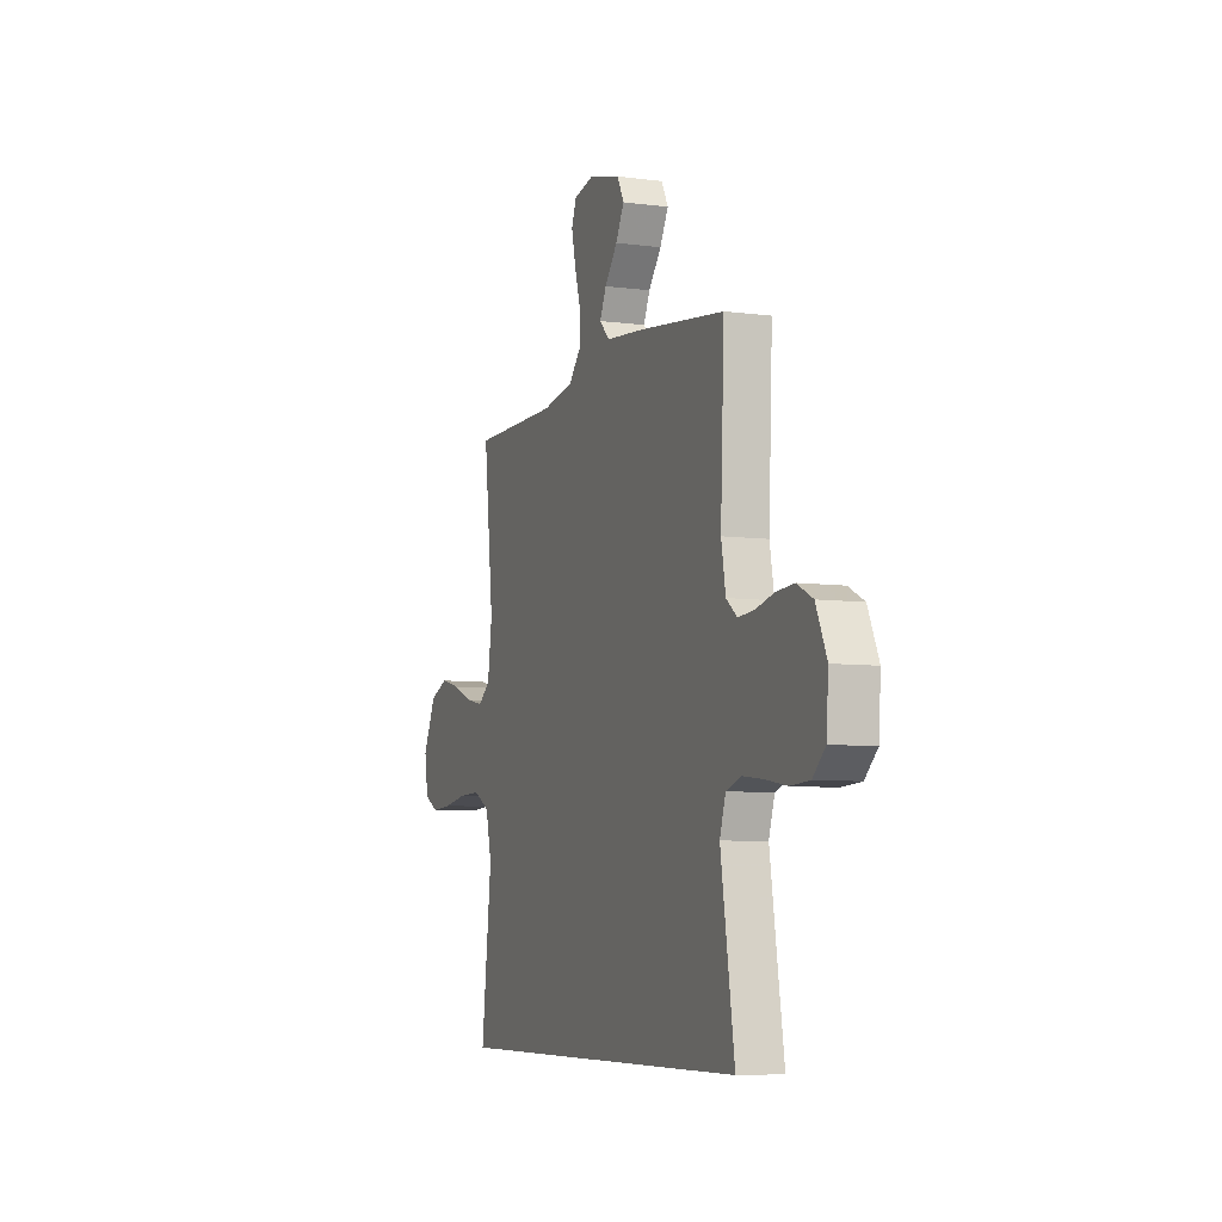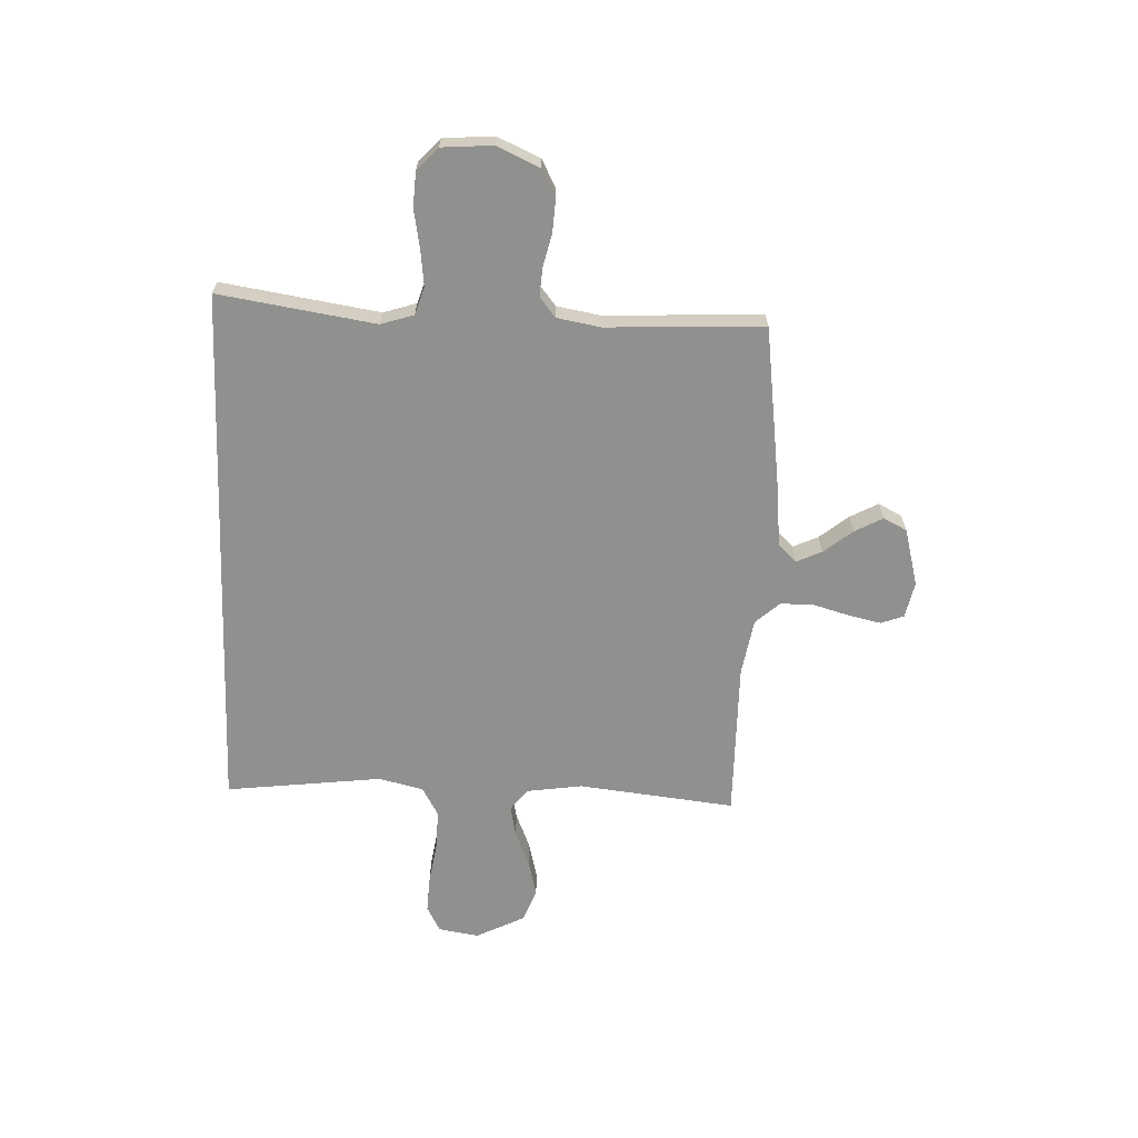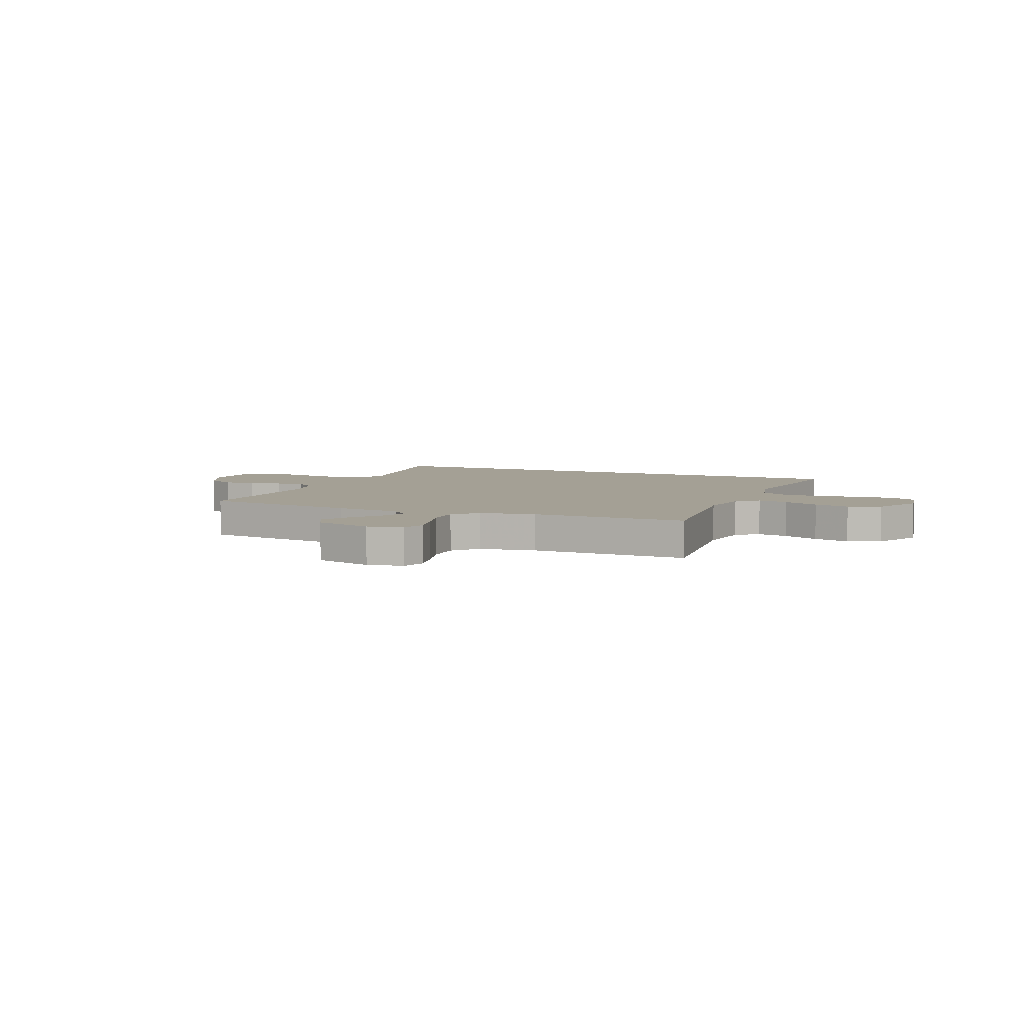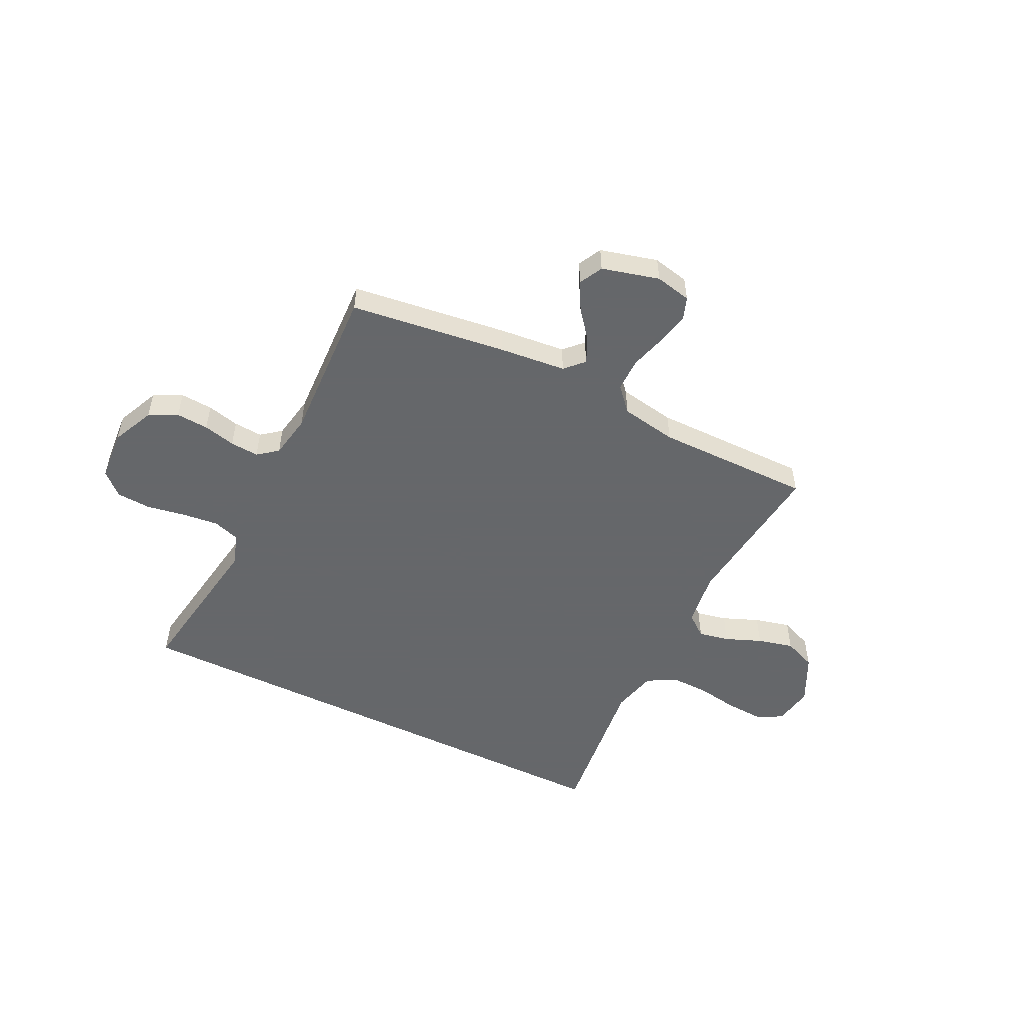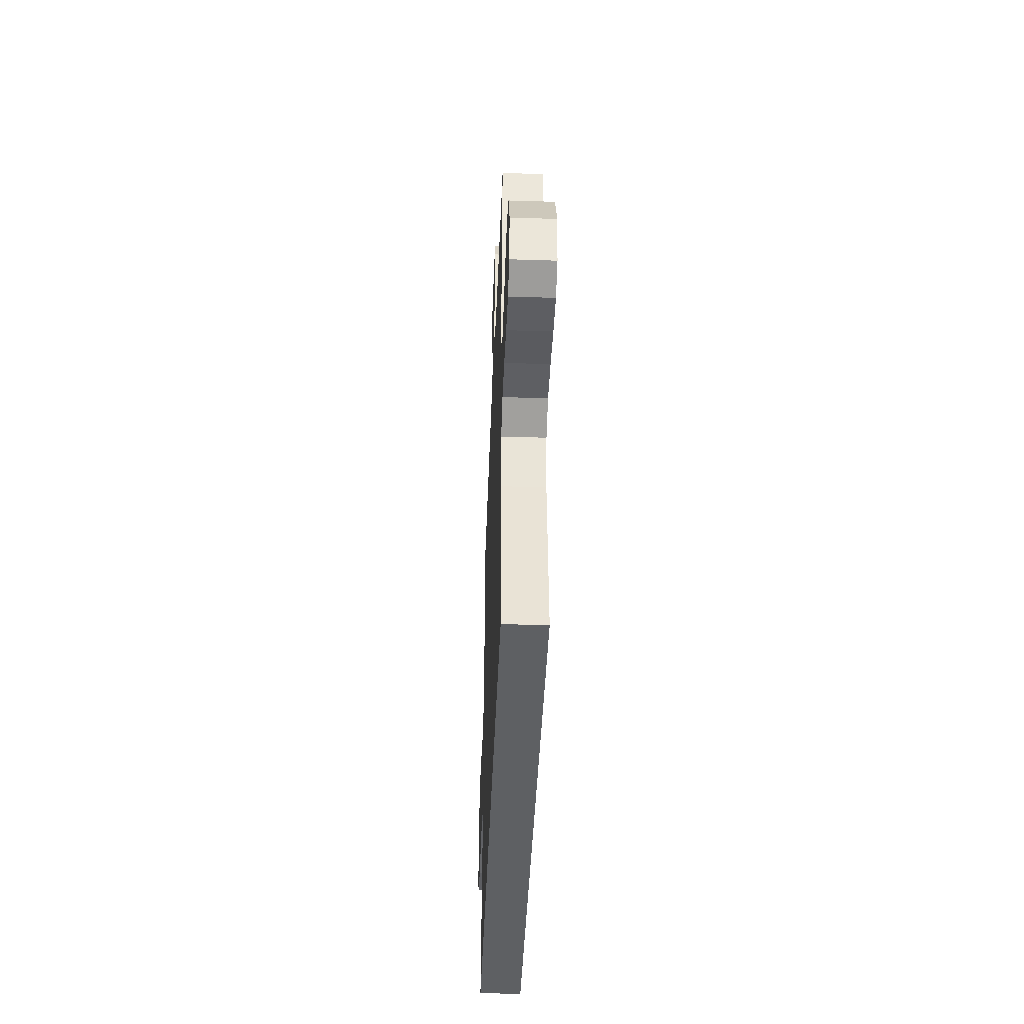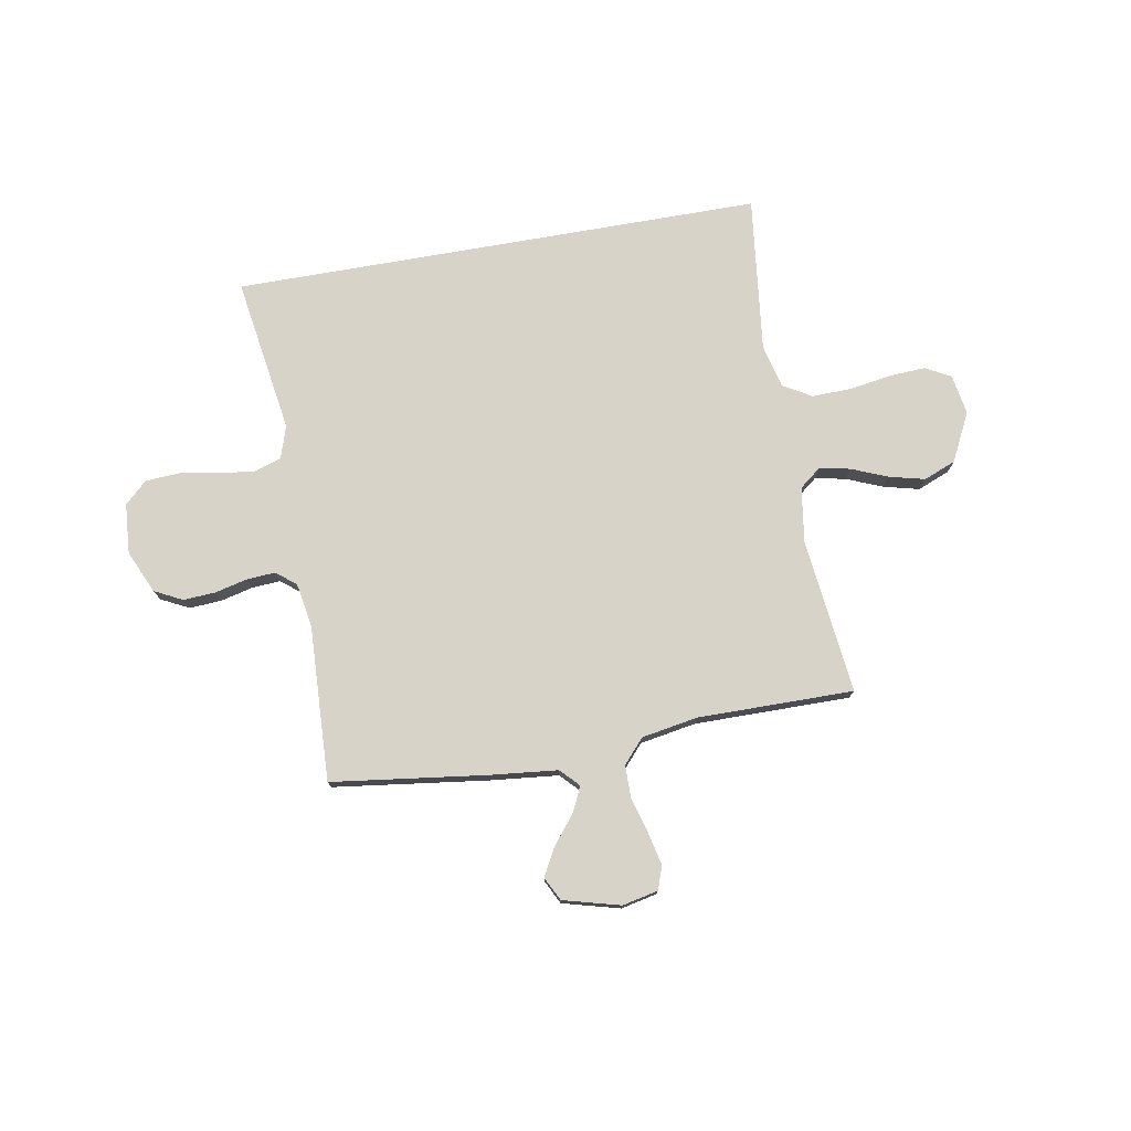
<metadata>
{"format":"obj","ext":"obj","renderer":"f3d","projection":"perspective","resolution":1024,"background":"white","views":[{"elev":-7.0,"azim":-111.0,"up":"+Z"},{"elev":-65.5,"azim":-92.1,"up":"+Y"},{"elev":5.8,"azim":22.8,"up":"+Y"},{"elev":-52.0,"azim":-26.2,"up":"+Y"},{"elev":-42.1,"azim":87.8,"up":"+Z"},{"elev":76.2,"azim":-9.9,"up":"+Y"}]}
</metadata>
<code>
v -0.5 0.07 0.5
v -0.2 0.07 0.539
v -0.072 0.07 0.552
v -0.038 0.07 0.587
v -0.06 0.07 0.635
v -0.104 0.07 0.69
v -0.133 0.07 0.744
v -0.11 0.07 0.789
v 0 0.07 0.818
v 0.069 0.07 0.803
v 0.085 0.07 0.759
v 0.071 0.07 0.697
v 0.051 0.07 0.628
v 0.051 0.07 0.564
v 0.092 0.07 0.518
v 0.2 0.07 0.499
v 0.5 0.07 0.5
v 0.466 0.07 0.2
v 0.481 0.07 0.094
v 0.523 0.07 0.061
v 0.582 0.07 0.073
v 0.651 0.07 0.101
v 0.72 0.07 0.118
v 0.782 0.07 0.093
v 0.828 0.07 0
v 0.815 0.07 -0.077
v 0.766 0.07 -0.103
v 0.695 0.07 -0.099
v 0.615 0.07 -0.086
v 0.54 0.07 -0.084
v 0.485 0.07 -0.115
v 0.464 0.07 -0.2
v 0.499 0.07 -0.5
v -0.525 0.07 -0.5
v -0.478 0.07 -0.2
v -0.498 0.07 -0.137
v -0.55 0.07 -0.12
v -0.62 0.07 -0.128
v -0.694 0.07 -0.141
v -0.76 0.07 -0.137
v -0.803 0.07 -0.097
v -0.81 0.07 0
v -0.773 0.07 0.082
v -0.719 0.07 0.109
v -0.657 0.07 0.105
v -0.595 0.07 0.09
v -0.54 0.07 0.086
v -0.502 0.07 0.116
v -0.487 0.07 0.2
v -0.5 0 0.5
v -0.2 0 0.539
v -0.072 0 0.552
v -0.038 0 0.587
v -0.06 0 0.635
v -0.104 0 0.69
v -0.133 0 0.744
v -0.11 0 0.789
v 0 0 0.818
v 0.069 0 0.803
v 0.085 0 0.759
v 0.071 0 0.697
v 0.051 0 0.628
v 0.051 0 0.564
v 0.092 0 0.518
v 0.2 0 0.499
v 0.5 0 0.5
v 0.466 0 0.2
v 0.481 0 0.094
v 0.523 0 0.061
v 0.582 0 0.073
v 0.651 0 0.101
v 0.72 0 0.118
v 0.782 0 0.093
v 0.828 0 0
v 0.815 0 -0.077
v 0.766 0 -0.103
v 0.695 0 -0.099
v 0.615 0 -0.086
v 0.54 0 -0.084
v 0.485 0 -0.115
v 0.464 0 -0.2
v 0.499 0 -0.5
v -0.525 0 -0.5
v -0.478 0 -0.2
v -0.498 0 -0.137
v -0.55 0 -0.12
v -0.62 0 -0.128
v -0.694 0 -0.141
v -0.76 0 -0.137
v -0.803 0 -0.097
v -0.81 0 0
v -0.773 0 0.082
v -0.719 0 0.109
v -0.657 0 0.105
v -0.595 0 0.09
v -0.54 0 0.086
v -0.502 0 0.116
v -0.487 0 0.2
f 43 44 45 46
f 43 46 47
f 42 43 47
f 41 42 47
f 38 39 40 41
f 37 38 41 47
f 36 37 47 48
f 32 33 34 35
f 31 32 35 36
f 30 31 36 48
f 26 27 28 29
f 21 22 23 24
f 20 21 24 25
f 16 17 18
f 15 16 18 19
f 10 11 12 13
f 8 9 10 13
f 8 13 14
f 5 6 7 8
f 4 5 8 14
f 3 4 14 15
f 49 1 2 3
f 20 25 26 29
f 19 20 29 30
f 19 30 48 49
f 3 15 19 49
f 95 94 93 92
f 96 95 92
f 96 92 91
f 96 91 90
f 90 89 88 87
f 96 90 87 86
f 97 96 86 85
f 84 83 82 81
f 85 84 81 80
f 97 85 80 79
f 78 77 76 75
f 73 72 71 70
f 74 73 70 69
f 67 66 65
f 68 67 65 64
f 62 61 60 59
f 62 59 58 57
f 63 62 57
f 57 56 55 54
f 63 57 54 53
f 64 63 53 52
f 52 51 50 98
f 78 75 74 69
f 79 78 69 68
f 98 97 79 68
f 98 68 64 52
f 1 50 51 2
f 2 51 52 3
f 3 52 53 4
f 4 53 54 5
f 5 54 55 6
f 6 55 56 7
f 7 56 57 8
f 8 57 58 9
f 9 58 59 10
f 10 59 60 11
f 11 60 61 12
f 12 61 62 13
f 13 62 63 14
f 14 63 64 15
f 15 64 65 16
f 16 65 66 17
f 17 66 67 18
f 18 67 68 19
f 19 68 69 20
f 20 69 70 21
f 21 70 71 22
f 22 71 72 23
f 23 72 73 24
f 24 73 74 25
f 25 74 75 26
f 26 75 76 27
f 27 76 77 28
f 28 77 78 29
f 29 78 79 30
f 30 79 80 31
f 31 80 81 32
f 32 81 82 33
f 33 82 83 34
f 34 83 84 35
f 35 84 85 36
f 36 85 86 37
f 37 86 87 38
f 38 87 88 39
f 39 88 89 40
f 40 89 90 41
f 41 90 91 42
f 42 91 92 43
f 43 92 93 44
f 44 93 94 45
f 45 94 95 46
f 46 95 96 47
f 47 96 97 48
f 48 97 98 49
f 49 98 50 1

</code>
